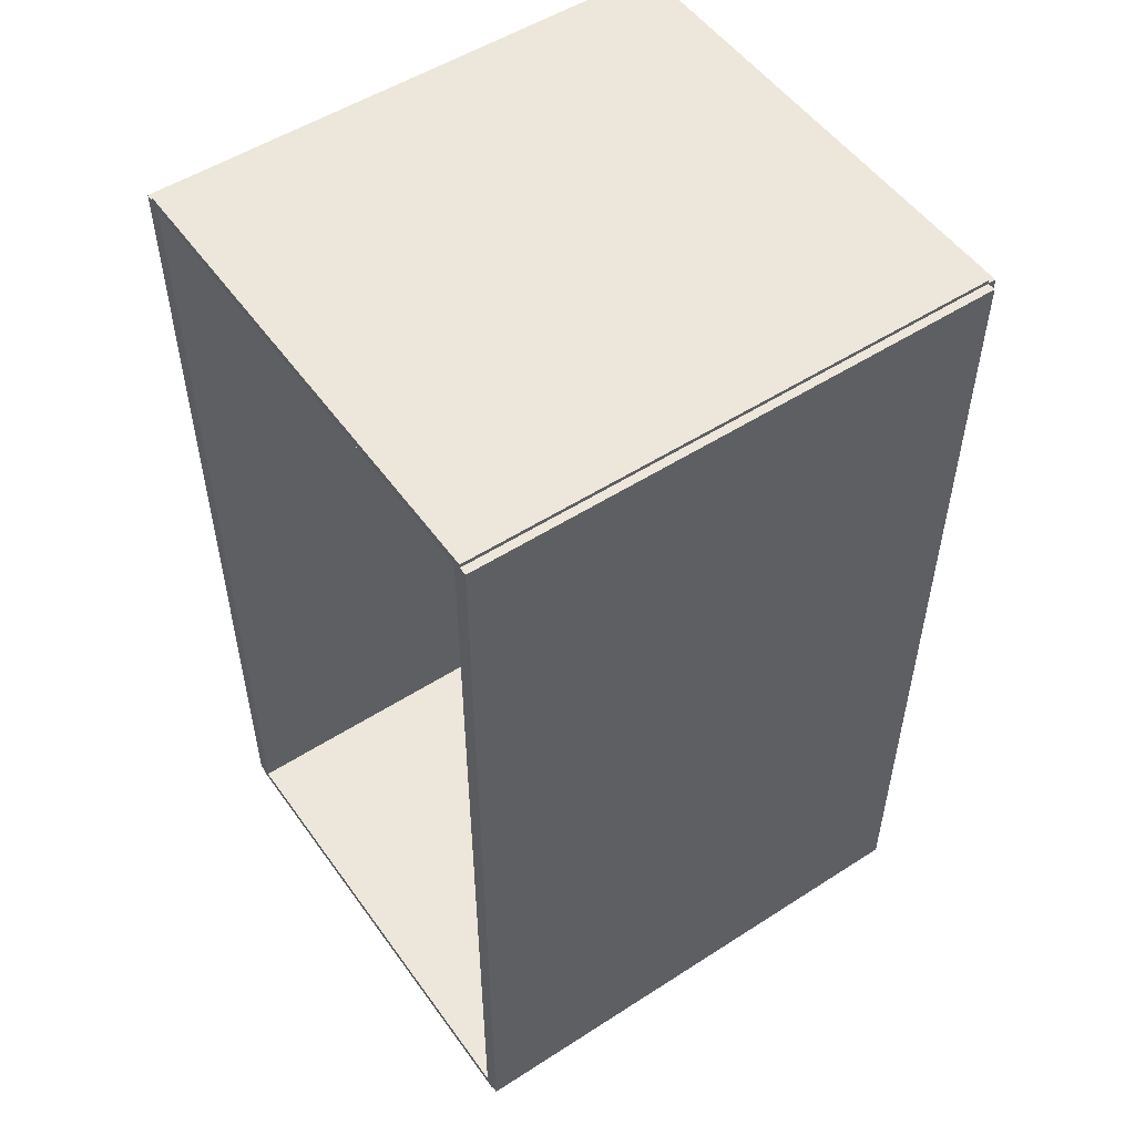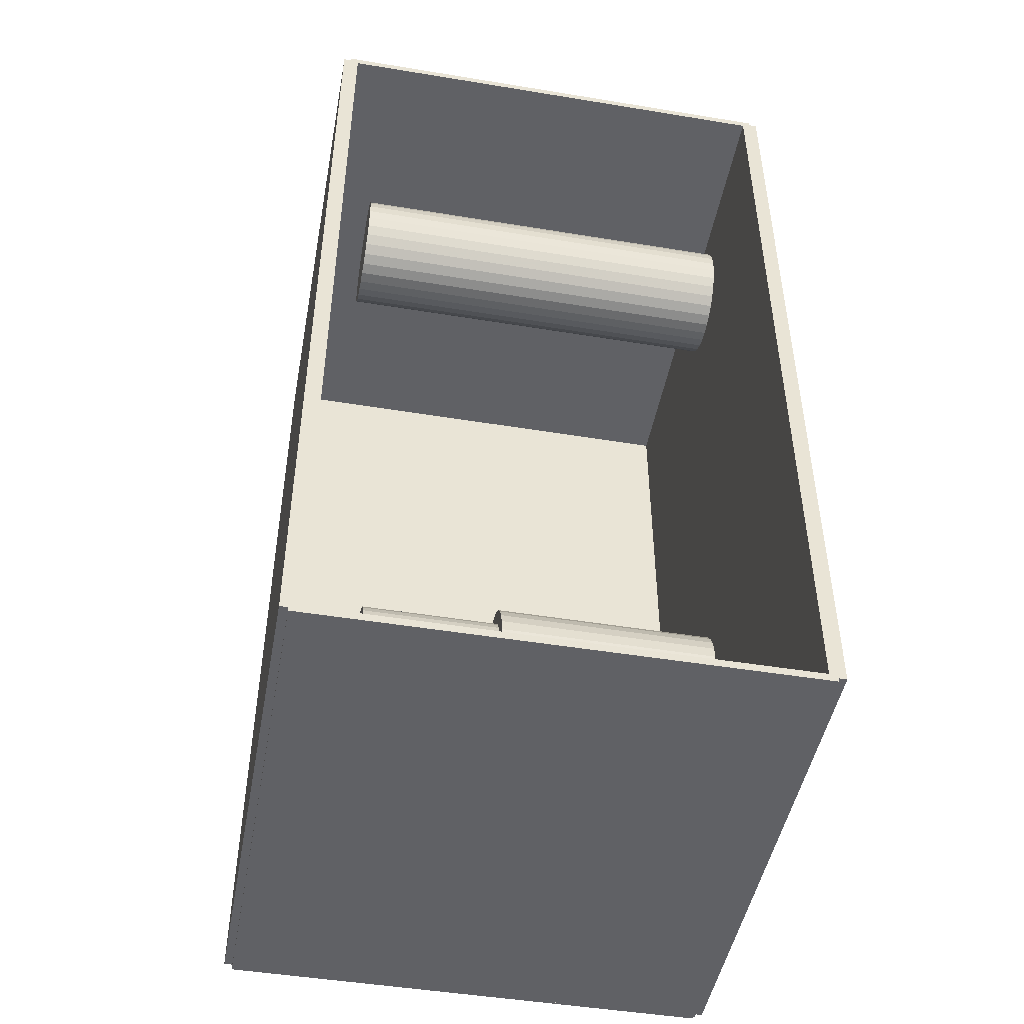
<metadata>
{"format":"obj","ext":"obj","renderer":"f3d","projection":"perspective","resolution":1024,"background":"white","views":[{"elev":52.4,"azim":145.3,"up":"+Y"},{"elev":-47.6,"azim":79.5,"up":"+Y"}]}
</metadata>
<code>
v -0.1015 -0.1761 -0.003135
v -0.1015 -0.1761 0.003135
v -0.1015 0.1761 -0.003135
v -0.1015 0.1761 0.003135
v 0.1015 -0.1761 -0.003135
v 0.1015 -0.1761 0.003135
v 0.1015 0.1761 -0.003135
v 0.1015 0.1761 0.003135
v -0.09834 -0.1761 0
v -0.1046 -0.1761 0
v -0.09834 0.1761 0
v -0.1046 0.1761 0
v -0.09834 -0.1761 0.1875
v -0.1046 -0.1761 0.1875
v -0.09834 0.1761 0.1875
v -0.1046 0.1761 0.1875
v -0.1015 0.1745 0.1875
v -0.1015 0.1776 0.1875
v -0.1015 0.1745 0
v -0.1015 0.1776 0
v 0.1015 0.1745 0.1875
v 0.1015 0.1776 0.1875
v 0.1015 0.1745 0
v 0.1015 0.1776 0
v -0.1015 -0.1745 0
v -0.1015 -0.1776 0
v -0.1015 -0.1745 0.1875
v -0.1015 -0.1776 0.1875
v 0.1015 -0.1745 0
v 0.1015 -0.1776 0
v 0.1015 -0.1745 0.1875
v 0.1015 -0.1776 0.1875
v -0.1015 -0.1761 0.1844
v -0.1015 -0.1761 0.1906
v -0.1015 0.1761 0.1844
v -0.1015 0.1761 0.1906
v 0.1015 -0.1761 0.1844
v 0.1015 -0.1761 0.1906
v 0.1015 0.1761 0.1844
v 0.1015 0.1761 0.1906
v -0.0008473 -0.1345 0.00627
v 0.02177 -0.1345 0.00627
v 0.02177 -0.1345 0.08421
v -0.0008473 -0.1345 0.08421
v 0.02133 -0.1301 0.00627
v 0.02133 -0.1301 0.08421
v 0.02005 -0.1258 0.00627
v 0.02005 -0.1258 0.08421
v 0.01796 -0.1219 0.00627
v 0.01796 -0.1219 0.08421
v 0.01514 -0.1185 0.00627
v 0.01514 -0.1185 0.08421
v 0.01172 -0.1157 0.00627
v 0.01172 -0.1157 0.08421
v 0.007807 -0.1136 0.00627
v 0.007807 -0.1136 0.08421
v 0.003565 -0.1123 0.00627
v 0.003565 -0.1123 0.08421
v -0.0008473 -0.1119 0.00627
v -0.0008473 -0.1119 0.08421
v -0.005259 -0.1123 0.00627
v -0.005259 -0.1123 0.08421
v -0.009502 -0.1136 0.00627
v -0.009502 -0.1136 0.08421
v -0.01341 -0.1157 0.00627
v -0.01341 -0.1157 0.08421
v -0.01684 -0.1185 0.00627
v -0.01684 -0.1185 0.08421
v -0.01965 -0.1219 0.00627
v -0.01965 -0.1219 0.08421
v -0.02174 -0.1258 0.00627
v -0.02174 -0.1258 0.08421
v -0.02303 -0.1301 0.00627
v -0.02303 -0.1301 0.08421
v -0.02346 -0.1345 0.00627
v -0.02346 -0.1345 0.08421
v -0.02303 -0.1389 0.00627
v -0.02303 -0.1389 0.08421
v -0.02174 -0.1432 0.00627
v -0.02174 -0.1432 0.08421
v -0.01965 -0.1471 0.00627
v -0.01965 -0.1471 0.08421
v -0.01684 -0.1505 0.00627
v -0.01684 -0.1505 0.08421
v -0.01341 -0.1533 0.00627
v -0.01341 -0.1533 0.08421
v -0.009502 -0.1554 0.00627
v -0.009502 -0.1554 0.08421
v -0.005259 -0.1567 0.00627
v -0.005259 -0.1567 0.08421
v -0.0008473 -0.1571 0.00627
v -0.0008473 -0.1571 0.08421
v 0.003565 -0.1567 0.00627
v 0.003565 -0.1567 0.08421
v 0.007807 -0.1554 0.00627
v 0.007807 -0.1554 0.08421
v 0.01172 -0.1533 0.00627
v 0.01172 -0.1533 0.08421
v 0.01514 -0.1505 0.00627
v 0.01514 -0.1505 0.08421
v 0.01796 -0.1471 0.00627
v 0.01796 -0.1471 0.08421
v 0.02005 -0.1432 0.00627
v 0.02005 -0.1432 0.08421
v 0.02133 -0.1389 0.00627
v 0.02133 -0.1389 0.08421
v -0.03494 -0.06382 0.00627
v -0.00904 -0.06382 0.00627
v -0.00904 -0.06382 0.09659
v -0.03494 -0.06382 0.09659
v -0.009538 -0.05876 0.00627
v -0.009538 -0.05876 0.09659
v -0.01101 -0.05391 0.00627
v -0.01101 -0.05391 0.09659
v -0.0134 -0.04943 0.00627
v -0.0134 -0.04943 0.09659
v -0.01663 -0.0455 0.00627
v -0.01663 -0.0455 0.09659
v -0.02055 -0.04228 0.00627
v -0.02055 -0.04228 0.09659
v -0.02503 -0.03989 0.00627
v -0.02503 -0.03989 0.09659
v -0.02989 -0.03842 0.00627
v -0.02989 -0.03842 0.09659
v -0.03494 -0.03792 0.00627
v -0.03494 -0.03792 0.09659
v -0.03999 -0.03842 0.00627
v -0.03999 -0.03842 0.09659
v -0.04485 -0.03989 0.00627
v -0.04485 -0.03989 0.09659
v -0.04933 -0.04228 0.00627
v -0.04933 -0.04228 0.09659
v -0.05325 -0.0455 0.00627
v -0.05325 -0.0455 0.09659
v -0.05647 -0.04943 0.00627
v -0.05647 -0.04943 0.09659
v -0.05886 -0.05391 0.00627
v -0.05886 -0.05391 0.09659
v -0.06034 -0.05876 0.00627
v -0.06034 -0.05876 0.09659
v -0.06084 -0.06382 0.00627
v -0.06084 -0.06382 0.09659
v -0.06034 -0.06887 0.00627
v -0.06034 -0.06887 0.09659
v -0.05886 -0.07373 0.00627
v -0.05886 -0.07373 0.09659
v -0.05647 -0.0782 0.00627
v -0.05647 -0.0782 0.09659
v -0.05325 -0.08213 0.00627
v -0.05325 -0.08213 0.09659
v -0.04933 -0.08535 0.00627
v -0.04933 -0.08535 0.09659
v -0.04485 -0.08774 0.00627
v -0.04485 -0.08774 0.09659
v -0.03999 -0.08922 0.00627
v -0.03999 -0.08922 0.09659
v -0.03494 -0.08971 0.00627
v -0.03494 -0.08971 0.09659
v -0.02989 -0.08922 0.00627
v -0.02989 -0.08922 0.09659
v -0.02503 -0.08774 0.00627
v -0.02503 -0.08774 0.09659
v -0.02055 -0.08535 0.00627
v -0.02055 -0.08535 0.09659
v -0.01663 -0.08213 0.00627
v -0.01663 -0.08213 0.09659
v -0.0134 -0.0782 0.00627
v -0.0134 -0.0782 0.09659
v -0.01101 -0.07373 0.00627
v -0.01101 -0.07373 0.09659
v -0.009538 -0.06887 0.00627
v -0.009538 -0.06887 0.09659
v -0.03494 -0.06382 0.09659
v -0.01483 -0.06382 0.09659
v -0.01483 -0.06382 0.1536
v -0.03494 -0.06382 0.1536
v -0.01522 -0.05989 0.09659
v -0.01522 -0.05989 0.1536
v -0.01636 -0.05612 0.09659
v -0.01636 -0.05612 0.1536
v -0.01822 -0.05265 0.09659
v -0.01822 -0.05265 0.1536
v -0.02072 -0.0496 0.09659
v -0.02072 -0.0496 0.1536
v -0.02377 -0.0471 0.09659
v -0.02377 -0.0471 0.1536
v -0.02724 -0.04524 0.09659
v -0.02724 -0.04524 0.1536
v -0.03102 -0.0441 0.09659
v -0.03102 -0.0441 0.1536
v -0.03494 -0.04371 0.09659
v -0.03494 -0.04371 0.1536
v -0.03886 -0.0441 0.09659
v -0.03886 -0.0441 0.1536
v -0.04263 -0.04524 0.09659
v -0.04263 -0.04524 0.1536
v -0.04611 -0.0471 0.09659
v -0.04611 -0.0471 0.1536
v -0.04915 -0.0496 0.09659
v -0.04915 -0.0496 0.1536
v -0.05165 -0.05265 0.09659
v -0.05165 -0.05265 0.1536
v -0.05351 -0.05612 0.09659
v -0.05351 -0.05612 0.1536
v -0.05466 -0.05989 0.09659
v -0.05466 -0.05989 0.1536
v -0.05504 -0.06382 0.09659
v -0.05504 -0.06382 0.1536
v -0.05466 -0.06774 0.09659
v -0.05466 -0.06774 0.1536
v -0.05351 -0.07151 0.09659
v -0.05351 -0.07151 0.1536
v -0.05165 -0.07499 0.09659
v -0.05165 -0.07499 0.1536
v -0.04915 -0.07803 0.09659
v -0.04915 -0.07803 0.1536
v -0.04611 -0.08053 0.09659
v -0.04611 -0.08053 0.1536
v -0.04263 -0.08239 0.09659
v -0.04263 -0.08239 0.1536
v -0.03886 -0.08353 0.09659
v -0.03886 -0.08353 0.1536
v -0.03494 -0.08392 0.09659
v -0.03494 -0.08392 0.1536
v -0.03102 -0.08353 0.09659
v -0.03102 -0.08353 0.1536
v -0.02724 -0.08239 0.09659
v -0.02724 -0.08239 0.1536
v -0.02377 -0.08053 0.09659
v -0.02377 -0.08053 0.1536
v -0.02072 -0.07803 0.09659
v -0.02072 -0.07803 0.1536
v -0.01822 -0.07499 0.09659
v -0.01822 -0.07499 0.1536
v -0.01636 -0.07151 0.09659
v -0.01636 -0.07151 0.1536
v -0.01522 -0.06774 0.09659
v -0.01522 -0.06774 0.1536
v 0.02387 0.1384 0.00627
v 0.04719 0.1384 0.00627
v 0.04719 0.1384 0.08781
v 0.02387 0.1384 0.08781
v 0.04674 0.1429 0.00627
v 0.04674 0.1429 0.08781
v 0.04541 0.1473 0.00627
v 0.04541 0.1473 0.08781
v 0.04326 0.1513 0.00627
v 0.04326 0.1513 0.08781
v 0.04036 0.1548 0.00627
v 0.04036 0.1548 0.08781
v 0.03683 0.1577 0.00627
v 0.03683 0.1577 0.08781
v 0.03279 0.1599 0.00627
v 0.03279 0.1599 0.08781
v 0.02842 0.1612 0.00627
v 0.02842 0.1612 0.08781
v 0.02387 0.1617 0.00627
v 0.02387 0.1617 0.08781
v 0.01932 0.1612 0.00627
v 0.01932 0.1612 0.08781
v 0.01495 0.1599 0.00627
v 0.01495 0.1599 0.08781
v 0.01092 0.1577 0.00627
v 0.01092 0.1577 0.08781
v 0.007386 0.1548 0.00627
v 0.007386 0.1548 0.08781
v 0.004487 0.1513 0.00627
v 0.004487 0.1513 0.08781
v 0.002332 0.1473 0.00627
v 0.002332 0.1473 0.08781
v 0.001006 0.1429 0.00627
v 0.001006 0.1429 0.08781
v 0.0005577 0.1384 0.00627
v 0.0005577 0.1384 0.08781
v 0.001006 0.1338 0.00627
v 0.001006 0.1338 0.08781
v 0.002332 0.1294 0.00627
v 0.002332 0.1294 0.08781
v 0.004487 0.1254 0.00627
v 0.004487 0.1254 0.08781
v 0.007386 0.1219 0.00627
v 0.007386 0.1219 0.08781
v 0.01092 0.119 0.00627
v 0.01092 0.119 0.08781
v 0.01495 0.1168 0.00627
v 0.01495 0.1168 0.08781
v 0.01932 0.1155 0.00627
v 0.01932 0.1155 0.08781
v 0.02387 0.115 0.00627
v 0.02387 0.115 0.08781
v 0.02842 0.1155 0.00627
v 0.02842 0.1155 0.08781
v 0.03279 0.1168 0.00627
v 0.03279 0.1168 0.08781
v 0.03683 0.119 0.00627
v 0.03683 0.119 0.08781
v 0.04036 0.1219 0.00627
v 0.04036 0.1219 0.08781
v 0.04326 0.1254 0.00627
v 0.04326 0.1254 0.08781
v 0.04541 0.1294 0.00627
v 0.04541 0.1294 0.08781
v 0.04674 0.1338 0.00627
v 0.04674 0.1338 0.08781
v 0.02387 0.1384 0.08781
v 0.04719 0.1384 0.08781
v 0.04719 0.1384 0.1693
v 0.02387 0.1384 0.1693
v 0.04674 0.1429 0.08781
v 0.04674 0.1429 0.1693
v 0.04541 0.1473 0.08781
v 0.04541 0.1473 0.1693
v 0.04326 0.1513 0.08781
v 0.04326 0.1513 0.1693
v 0.04036 0.1548 0.08781
v 0.04036 0.1548 0.1693
v 0.03683 0.1577 0.08781
v 0.03683 0.1577 0.1693
v 0.03279 0.1599 0.08781
v 0.03279 0.1599 0.1693
v 0.02842 0.1612 0.08781
v 0.02842 0.1612 0.1693
v 0.02387 0.1617 0.08781
v 0.02387 0.1617 0.1693
v 0.01932 0.1612 0.08781
v 0.01932 0.1612 0.1693
v 0.01495 0.1599 0.08781
v 0.01495 0.1599 0.1693
v 0.01092 0.1577 0.08781
v 0.01092 0.1577 0.1693
v 0.007386 0.1548 0.08781
v 0.007386 0.1548 0.1693
v 0.004487 0.1513 0.08781
v 0.004487 0.1513 0.1693
v 0.002332 0.1473 0.08781
v 0.002332 0.1473 0.1693
v 0.001006 0.1429 0.08781
v 0.001006 0.1429 0.1693
v 0.0005577 0.1384 0.08781
v 0.0005577 0.1384 0.1693
v 0.001006 0.1338 0.08781
v 0.001006 0.1338 0.1693
v 0.002332 0.1294 0.08781
v 0.002332 0.1294 0.1693
v 0.004487 0.1254 0.08781
v 0.004487 0.1254 0.1693
v 0.007386 0.1219 0.08781
v 0.007386 0.1219 0.1693
v 0.01092 0.119 0.08781
v 0.01092 0.119 0.1693
v 0.01495 0.1168 0.08781
v 0.01495 0.1168 0.1693
v 0.01932 0.1155 0.08781
v 0.01932 0.1155 0.1693
v 0.02387 0.115 0.08781
v 0.02387 0.115 0.1693
v 0.02842 0.1155 0.08781
v 0.02842 0.1155 0.1693
v 0.03279 0.1168 0.08781
v 0.03279 0.1168 0.1693
v 0.03683 0.119 0.08781
v 0.03683 0.119 0.1693
v 0.04036 0.1219 0.08781
v 0.04036 0.1219 0.1693
v 0.04326 0.1254 0.08781
v 0.04326 0.1254 0.1693
v 0.04541 0.1294 0.08781
v 0.04541 0.1294 0.1693
v 0.04674 0.1338 0.08781
v 0.04674 0.1338 0.1693
f 2 4 1
f 5 2 1
f 1 4 3
f 3 5 1
f 2 8 4
f 6 2 5
f 6 8 2
f 4 8 3
f 7 5 3
f 3 8 7
f 7 6 5
f 8 6 7
f 10 12 9
f 13 10 9
f 9 12 11
f 11 13 9
f 10 16 12
f 14 10 13
f 14 16 10
f 12 16 11
f 15 13 11
f 11 16 15
f 15 14 13
f 16 14 15
f 18 20 17
f 21 18 17
f 17 20 19
f 19 21 17
f 18 24 20
f 22 18 21
f 22 24 18
f 20 24 19
f 23 21 19
f 19 24 23
f 23 22 21
f 24 22 23
f 26 28 25
f 29 26 25
f 25 28 27
f 27 29 25
f 26 32 28
f 30 26 29
f 30 32 26
f 28 32 27
f 31 29 27
f 27 32 31
f 31 30 29
f 32 30 31
f 34 36 33
f 37 34 33
f 33 36 35
f 35 37 33
f 34 40 36
f 38 34 37
f 38 40 34
f 36 40 35
f 39 37 35
f 35 40 39
f 39 38 37
f 40 38 39
f 42 41 45
f 42 45 43
f 43 45 46
f 43 46 44
f 45 41 47
f 45 47 46
f 46 47 48
f 46 48 44
f 47 41 49
f 47 49 48
f 48 49 50
f 48 50 44
f 49 41 51
f 49 51 50
f 50 51 52
f 50 52 44
f 51 41 53
f 51 53 52
f 52 53 54
f 52 54 44
f 53 41 55
f 53 55 54
f 54 55 56
f 54 56 44
f 55 41 57
f 55 57 56
f 56 57 58
f 56 58 44
f 57 41 59
f 57 59 58
f 58 59 60
f 58 60 44
f 59 41 61
f 59 61 60
f 60 61 62
f 60 62 44
f 61 41 63
f 61 63 62
f 62 63 64
f 62 64 44
f 63 41 65
f 63 65 64
f 64 65 66
f 64 66 44
f 65 41 67
f 65 67 66
f 66 67 68
f 66 68 44
f 67 41 69
f 67 69 68
f 68 69 70
f 68 70 44
f 69 41 71
f 69 71 70
f 70 71 72
f 70 72 44
f 71 41 73
f 71 73 72
f 72 73 74
f 72 74 44
f 73 41 75
f 73 75 74
f 74 75 76
f 74 76 44
f 75 41 77
f 75 77 76
f 76 77 78
f 76 78 44
f 77 41 79
f 77 79 78
f 78 79 80
f 78 80 44
f 79 41 81
f 79 81 80
f 80 81 82
f 80 82 44
f 81 41 83
f 81 83 82
f 82 83 84
f 82 84 44
f 83 41 85
f 83 85 84
f 84 85 86
f 84 86 44
f 85 41 87
f 85 87 86
f 86 87 88
f 86 88 44
f 87 41 89
f 87 89 88
f 88 89 90
f 88 90 44
f 89 41 91
f 89 91 90
f 90 91 92
f 90 92 44
f 91 41 93
f 91 93 92
f 92 93 94
f 92 94 44
f 93 41 95
f 93 95 94
f 94 95 96
f 94 96 44
f 95 41 97
f 95 97 96
f 96 97 98
f 96 98 44
f 97 41 99
f 97 99 98
f 98 99 100
f 98 100 44
f 99 41 101
f 99 101 100
f 100 101 102
f 100 102 44
f 101 41 103
f 101 103 102
f 102 103 104
f 102 104 44
f 103 41 105
f 103 105 104
f 104 105 106
f 104 106 44
f 105 41 42
f 105 42 106
f 106 42 43
f 106 43 44
f 108 107 111
f 108 111 109
f 109 111 112
f 109 112 110
f 111 107 113
f 111 113 112
f 112 113 114
f 112 114 110
f 113 107 115
f 113 115 114
f 114 115 116
f 114 116 110
f 115 107 117
f 115 117 116
f 116 117 118
f 116 118 110
f 117 107 119
f 117 119 118
f 118 119 120
f 118 120 110
f 119 107 121
f 119 121 120
f 120 121 122
f 120 122 110
f 121 107 123
f 121 123 122
f 122 123 124
f 122 124 110
f 123 107 125
f 123 125 124
f 124 125 126
f 124 126 110
f 125 107 127
f 125 127 126
f 126 127 128
f 126 128 110
f 127 107 129
f 127 129 128
f 128 129 130
f 128 130 110
f 129 107 131
f 129 131 130
f 130 131 132
f 130 132 110
f 131 107 133
f 131 133 132
f 132 133 134
f 132 134 110
f 133 107 135
f 133 135 134
f 134 135 136
f 134 136 110
f 135 107 137
f 135 137 136
f 136 137 138
f 136 138 110
f 137 107 139
f 137 139 138
f 138 139 140
f 138 140 110
f 139 107 141
f 139 141 140
f 140 141 142
f 140 142 110
f 141 107 143
f 141 143 142
f 142 143 144
f 142 144 110
f 143 107 145
f 143 145 144
f 144 145 146
f 144 146 110
f 145 107 147
f 145 147 146
f 146 147 148
f 146 148 110
f 147 107 149
f 147 149 148
f 148 149 150
f 148 150 110
f 149 107 151
f 149 151 150
f 150 151 152
f 150 152 110
f 151 107 153
f 151 153 152
f 152 153 154
f 152 154 110
f 153 107 155
f 153 155 154
f 154 155 156
f 154 156 110
f 155 107 157
f 155 157 156
f 156 157 158
f 156 158 110
f 157 107 159
f 157 159 158
f 158 159 160
f 158 160 110
f 159 107 161
f 159 161 160
f 160 161 162
f 160 162 110
f 161 107 163
f 161 163 162
f 162 163 164
f 162 164 110
f 163 107 165
f 163 165 164
f 164 165 166
f 164 166 110
f 165 107 167
f 165 167 166
f 166 167 168
f 166 168 110
f 167 107 169
f 167 169 168
f 168 169 170
f 168 170 110
f 169 107 171
f 169 171 170
f 170 171 172
f 170 172 110
f 171 107 108
f 171 108 172
f 172 108 109
f 172 109 110
f 174 173 177
f 174 177 175
f 175 177 178
f 175 178 176
f 177 173 179
f 177 179 178
f 178 179 180
f 178 180 176
f 179 173 181
f 179 181 180
f 180 181 182
f 180 182 176
f 181 173 183
f 181 183 182
f 182 183 184
f 182 184 176
f 183 173 185
f 183 185 184
f 184 185 186
f 184 186 176
f 185 173 187
f 185 187 186
f 186 187 188
f 186 188 176
f 187 173 189
f 187 189 188
f 188 189 190
f 188 190 176
f 189 173 191
f 189 191 190
f 190 191 192
f 190 192 176
f 191 173 193
f 191 193 192
f 192 193 194
f 192 194 176
f 193 173 195
f 193 195 194
f 194 195 196
f 194 196 176
f 195 173 197
f 195 197 196
f 196 197 198
f 196 198 176
f 197 173 199
f 197 199 198
f 198 199 200
f 198 200 176
f 199 173 201
f 199 201 200
f 200 201 202
f 200 202 176
f 201 173 203
f 201 203 202
f 202 203 204
f 202 204 176
f 203 173 205
f 203 205 204
f 204 205 206
f 204 206 176
f 205 173 207
f 205 207 206
f 206 207 208
f 206 208 176
f 207 173 209
f 207 209 208
f 208 209 210
f 208 210 176
f 209 173 211
f 209 211 210
f 210 211 212
f 210 212 176
f 211 173 213
f 211 213 212
f 212 213 214
f 212 214 176
f 213 173 215
f 213 215 214
f 214 215 216
f 214 216 176
f 215 173 217
f 215 217 216
f 216 217 218
f 216 218 176
f 217 173 219
f 217 219 218
f 218 219 220
f 218 220 176
f 219 173 221
f 219 221 220
f 220 221 222
f 220 222 176
f 221 173 223
f 221 223 222
f 222 223 224
f 222 224 176
f 223 173 225
f 223 225 224
f 224 225 226
f 224 226 176
f 225 173 227
f 225 227 226
f 226 227 228
f 226 228 176
f 227 173 229
f 227 229 228
f 228 229 230
f 228 230 176
f 229 173 231
f 229 231 230
f 230 231 232
f 230 232 176
f 231 173 233
f 231 233 232
f 232 233 234
f 232 234 176
f 233 173 235
f 233 235 234
f 234 235 236
f 234 236 176
f 235 173 237
f 235 237 236
f 236 237 238
f 236 238 176
f 237 173 174
f 237 174 238
f 238 174 175
f 238 175 176
f 240 239 243
f 240 243 241
f 241 243 244
f 241 244 242
f 243 239 245
f 243 245 244
f 244 245 246
f 244 246 242
f 245 239 247
f 245 247 246
f 246 247 248
f 246 248 242
f 247 239 249
f 247 249 248
f 248 249 250
f 248 250 242
f 249 239 251
f 249 251 250
f 250 251 252
f 250 252 242
f 251 239 253
f 251 253 252
f 252 253 254
f 252 254 242
f 253 239 255
f 253 255 254
f 254 255 256
f 254 256 242
f 255 239 257
f 255 257 256
f 256 257 258
f 256 258 242
f 257 239 259
f 257 259 258
f 258 259 260
f 258 260 242
f 259 239 261
f 259 261 260
f 260 261 262
f 260 262 242
f 261 239 263
f 261 263 262
f 262 263 264
f 262 264 242
f 263 239 265
f 263 265 264
f 264 265 266
f 264 266 242
f 265 239 267
f 265 267 266
f 266 267 268
f 266 268 242
f 267 239 269
f 267 269 268
f 268 269 270
f 268 270 242
f 269 239 271
f 269 271 270
f 270 271 272
f 270 272 242
f 271 239 273
f 271 273 272
f 272 273 274
f 272 274 242
f 273 239 275
f 273 275 274
f 274 275 276
f 274 276 242
f 275 239 277
f 275 277 276
f 276 277 278
f 276 278 242
f 277 239 279
f 277 279 278
f 278 279 280
f 278 280 242
f 279 239 281
f 279 281 280
f 280 281 282
f 280 282 242
f 281 239 283
f 281 283 282
f 282 283 284
f 282 284 242
f 283 239 285
f 283 285 284
f 284 285 286
f 284 286 242
f 285 239 287
f 285 287 286
f 286 287 288
f 286 288 242
f 287 239 289
f 287 289 288
f 288 289 290
f 288 290 242
f 289 239 291
f 289 291 290
f 290 291 292
f 290 292 242
f 291 239 293
f 291 293 292
f 292 293 294
f 292 294 242
f 293 239 295
f 293 295 294
f 294 295 296
f 294 296 242
f 295 239 297
f 295 297 296
f 296 297 298
f 296 298 242
f 297 239 299
f 297 299 298
f 298 299 300
f 298 300 242
f 299 239 301
f 299 301 300
f 300 301 302
f 300 302 242
f 301 239 303
f 301 303 302
f 302 303 304
f 302 304 242
f 303 239 240
f 303 240 304
f 304 240 241
f 304 241 242
f 306 305 309
f 306 309 307
f 307 309 310
f 307 310 308
f 309 305 311
f 309 311 310
f 310 311 312
f 310 312 308
f 311 305 313
f 311 313 312
f 312 313 314
f 312 314 308
f 313 305 315
f 313 315 314
f 314 315 316
f 314 316 308
f 315 305 317
f 315 317 316
f 316 317 318
f 316 318 308
f 317 305 319
f 317 319 318
f 318 319 320
f 318 320 308
f 319 305 321
f 319 321 320
f 320 321 322
f 320 322 308
f 321 305 323
f 321 323 322
f 322 323 324
f 322 324 308
f 323 305 325
f 323 325 324
f 324 325 326
f 324 326 308
f 325 305 327
f 325 327 326
f 326 327 328
f 326 328 308
f 327 305 329
f 327 329 328
f 328 329 330
f 328 330 308
f 329 305 331
f 329 331 330
f 330 331 332
f 330 332 308
f 331 305 333
f 331 333 332
f 332 333 334
f 332 334 308
f 333 305 335
f 333 335 334
f 334 335 336
f 334 336 308
f 335 305 337
f 335 337 336
f 336 337 338
f 336 338 308
f 337 305 339
f 337 339 338
f 338 339 340
f 338 340 308
f 339 305 341
f 339 341 340
f 340 341 342
f 340 342 308
f 341 305 343
f 341 343 342
f 342 343 344
f 342 344 308
f 343 305 345
f 343 345 344
f 344 345 346
f 344 346 308
f 345 305 347
f 345 347 346
f 346 347 348
f 346 348 308
f 347 305 349
f 347 349 348
f 348 349 350
f 348 350 308
f 349 305 351
f 349 351 350
f 350 351 352
f 350 352 308
f 351 305 353
f 351 353 352
f 352 353 354
f 352 354 308
f 353 305 355
f 353 355 354
f 354 355 356
f 354 356 308
f 355 305 357
f 355 357 356
f 356 357 358
f 356 358 308
f 357 305 359
f 357 359 358
f 358 359 360
f 358 360 308
f 359 305 361
f 359 361 360
f 360 361 362
f 360 362 308
f 361 305 363
f 361 363 362
f 362 363 364
f 362 364 308
f 363 305 365
f 363 365 364
f 364 365 366
f 364 366 308
f 365 305 367
f 365 367 366
f 366 367 368
f 366 368 308
f 367 305 369
f 367 369 368
f 368 369 370
f 368 370 308
f 369 305 306
f 369 306 370
f 370 306 307
f 370 307 308

</code>
